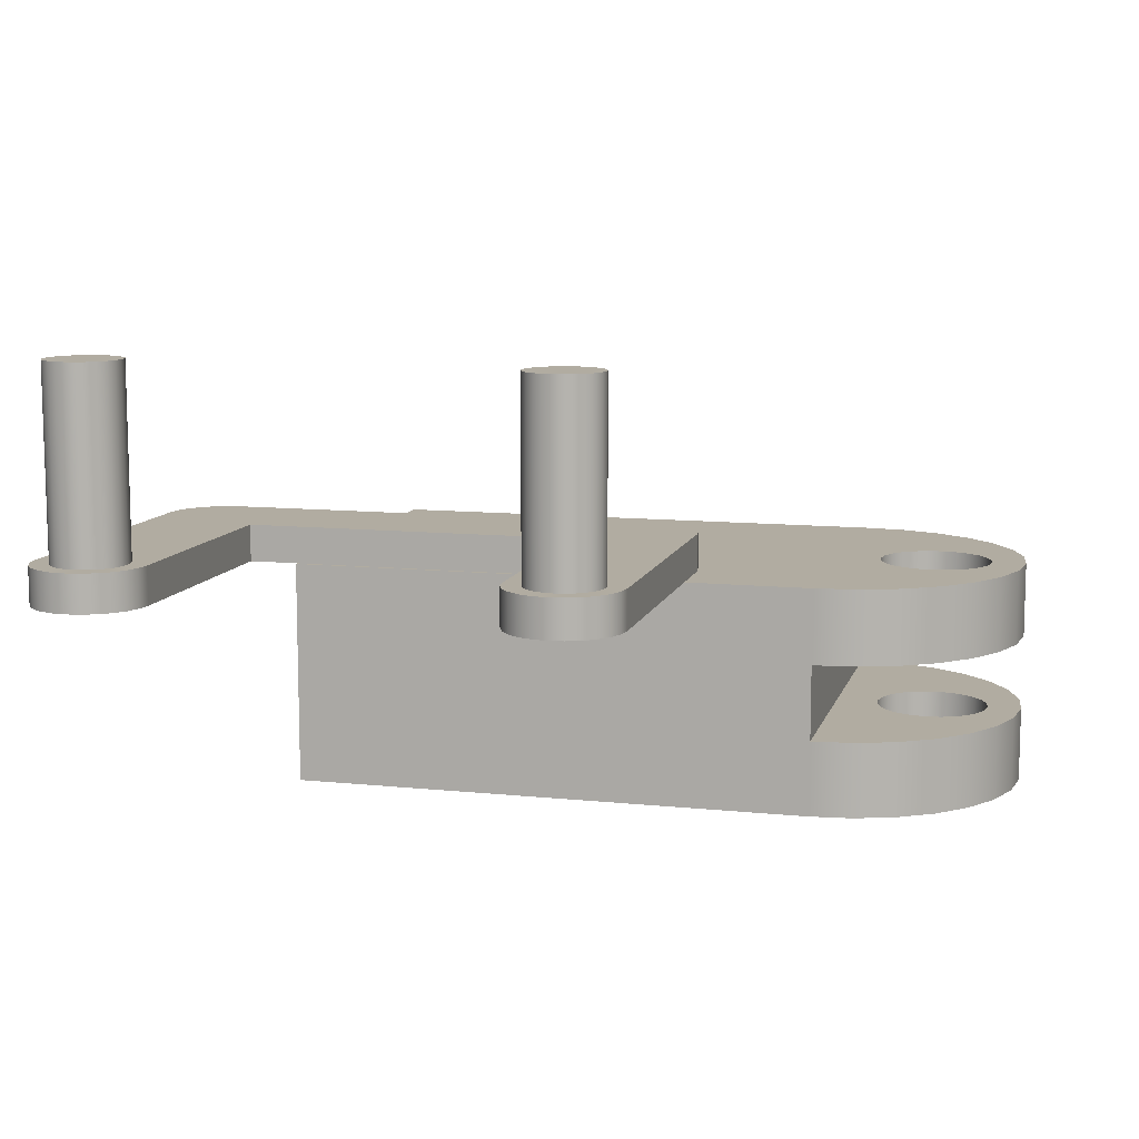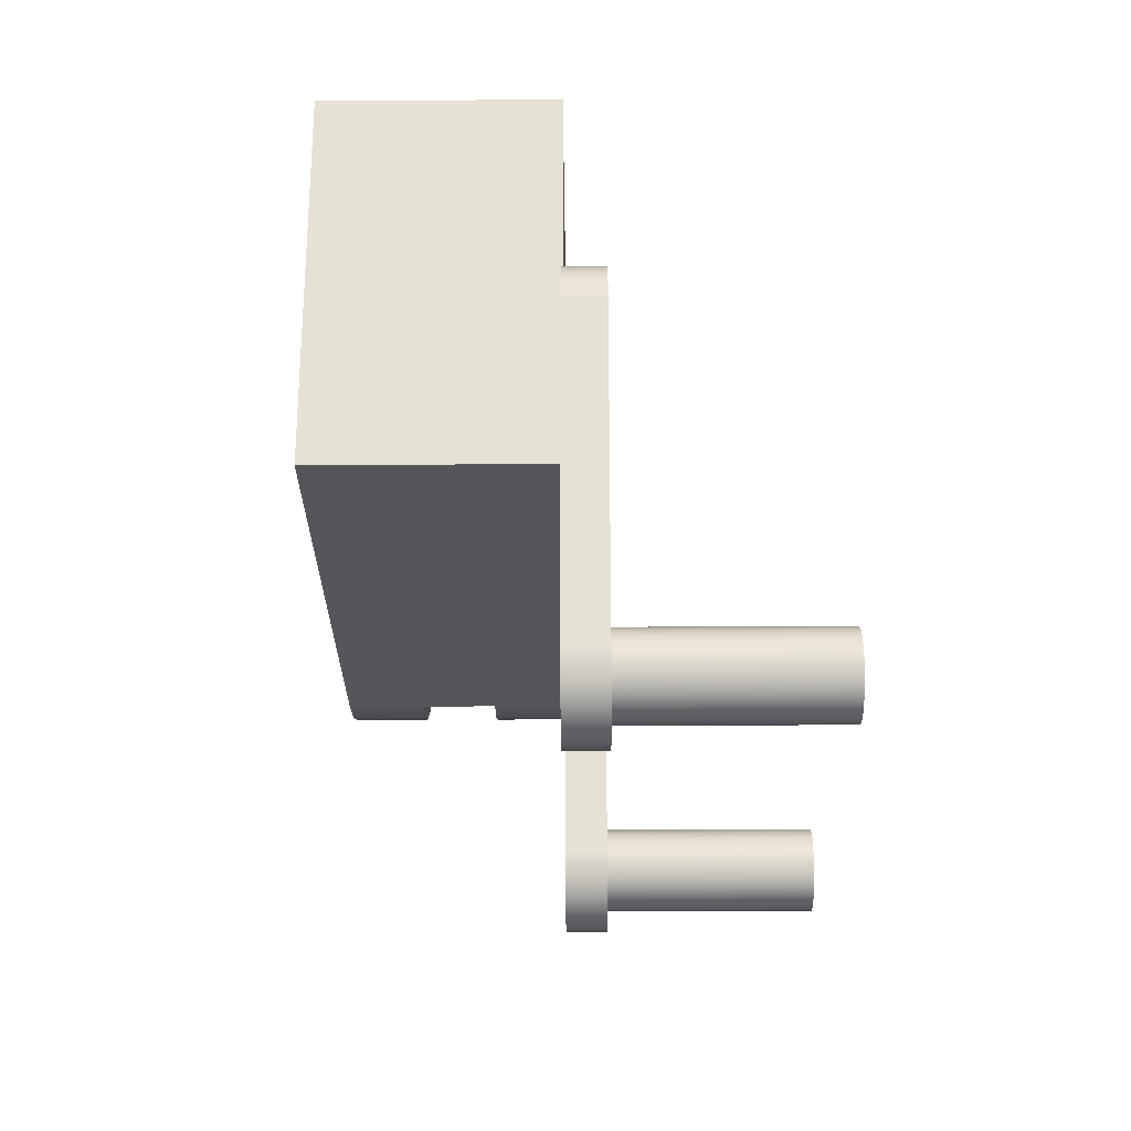
<metadata>
{"format":"obj","ext":"obj","renderer":"f3d","projection":"perspective","resolution":1024,"background":"white","views":[{"elev":10.2,"azim":-165.3,"up":"+Y"},{"elev":-26.0,"azim":90.5,"up":"+Z"}]}
</metadata>
<code>
g Body1
v -3.327 10 -25
v -18.33 10 -25
v -18.33 10 -56.98
v -18.07 10 -58.92
v -17.32 10 -60.73
v -16.13 10 -62.28
v -14.58 10 -63.48
v -12.77 10 -64.22
v -10.83 10 -64.48
v -8.886 10 -64.22
v -7.077 10 -63.48
v -5.523 10 -62.28
v -4.332 10 -60.73
v -3.582 10 -58.92
v -3.327 10 -56.98
v -15.83 40 -56.98
v -15.66 40 -58.27
v -15.16 40 -59.48
v -14.36 40 -60.52
v -13.33 40 -61.31
v -12.12 40 -61.81
v -10.83 40 -61.98
v -9.533 40 -61.81
v -8.327 40 -61.31
v -7.291 40 -60.52
v -6.497 40 -59.48
v -5.997 40 -58.27
v -5.827 40 -56.98
v -5.997 40 -55.69
v -6.497 40 -54.48
v -7.291 40 -53.44
v -8.327 40 -52.65
v -9.533 40 -52.15
v -10.83 40 -51.98
v -12.12 40 -52.15
v -13.33 40 -52.65
v -14.36 40 -53.44
v -15.16 40 -54.48
v -15.66 40 -55.69
v -15.83 15 -56.98
v -15.66 15 -55.69
v -15.16 15 -54.48
v -14.36 15 -53.44
v -13.33 15 -52.65
v -12.12 15 -52.15
v -10.83 15 -51.98
v -9.533 15 -52.15
v -8.327 15 -52.65
v -7.291 15 -53.44
v -6.497 15 -54.48
v -5.997 15 -55.69
v -5.827 15 -56.98
v -5.997 15 -58.27
v -6.497 15 -59.48
v -7.291 15 -60.52
v -8.327 15 -61.31
v -9.533 15 -61.81
v -10.83 15 -61.98
v -12.12 15 -61.81
v -13.33 15 -61.31
v -14.36 15 -60.52
v -15.16 15 -59.48
v -15.66 15 -58.27
v 44.17 40 -56.98
v 44.34 40 -58.27
v 44.84 40 -59.48
v 45.64 40 -60.52
v 46.67 40 -61.31
v 47.88 40 -61.81
v 49.17 40 -61.98
v 50.47 40 -61.81
v 51.67 40 -61.31
v 52.71 40 -60.52
v 53.5 40 -59.48
v 54 40 -58.27
v 54.17 40 -56.98
v 54 40 -55.69
v 53.5 40 -54.48
v 52.71 40 -53.44
v 51.67 40 -52.65
v 50.47 40 -52.15
v 49.17 40 -51.98
v 47.88 40 -52.15
v 46.67 40 -52.65
v 45.64 40 -53.44
v 44.84 40 -54.48
v 44.34 40 -55.69
v 44.17 15 -56.98
v 44.34 15 -55.69
v 44.84 15 -54.48
v 45.64 15 -53.44
v 46.67 15 -52.65
v 47.88 15 -52.15
v 49.17 15 -51.98
v 50.47 15 -52.15
v 51.67 15 -52.65
v 52.71 15 -53.44
v 53.5 15 -54.48
v 54 15 -55.69
v 54.17 15 -56.98
v 54 15 -58.27
v 53.5 15 -59.48
v 52.71 15 -60.52
v 51.67 15 -61.31
v 50.47 15 -61.81
v 49.17 15 -61.98
v 47.88 15 -61.81
v 46.67 15 -61.31
v 45.64 15 -60.52
v 44.84 15 -59.48
v 44.34 15 -58.27
v 49.17 10 -9.48
v 51.11 10 -9.736
v 52.92 10 -10.49
v 54.48 10 -11.68
v 55.67 10 -13.23
v 56.42 10 -15.04
v 56.67 10 -16.98
v 56.67 15 -16.98
v 56.42 15 -15.04
v 55.67 15 -13.23
v 54.48 15 -11.68
v 52.92 15 -10.49
v 51.11 15 -9.736
v 49.17 15 -9.48
v 56.67 10 -56.98
v 56.67 15 -56.98
v 56.42 10 -58.92
v 55.67 10 -60.73
v 54.48 10 -62.28
v 52.92 10 -63.48
v 51.11 10 -64.22
v 49.17 10 -64.48
v 47.23 10 -64.22
v 45.42 10 -63.48
v 43.87 10 -62.28
v 42.68 10 -60.73
v 41.93 10 -58.92
v 41.67 10 -56.98
v 41.67 15 -56.98
v 41.93 15 -58.92
v 42.68 15 -60.73
v 43.87 15 -62.28
v 45.42 15 -63.48
v 47.23 15 -64.22
v 49.17 15 -64.48
v 51.11 15 -64.22
v 52.92 15 -63.48
v 54.48 15 -62.28
v 55.67 15 -60.73
v 56.42 15 -58.92
v 41.67 10 -24.48
v 41.67 15 -24.48
v 35 10 -24.48
v -3.327 10 -24.48
v -3.327 15 -24.48
v -3.327 15 -56.98
v -18.33 15 -56.98
v -18.07 15 -58.92
v -17.32 15 -60.73
v -16.13 15 -62.28
v -14.58 15 -63.48
v -12.77 15 -64.22
v -10.83 15 -64.48
v -8.886 15 -64.22
v -7.077 15 -63.48
v -5.523 15 -62.28
v -4.332 15 -60.73
v -3.582 15 -58.92
v -18.33 10 -16.98
v -18.33 15 -16.98
v -18.07 10 -15.04
v -17.32 10 -13.23
v -16.13 10 -11.68
v -14.58 10 -10.49
v -12.77 10 -9.736
v -10.83 10 -9.48
v -10.83 15 -9.48
v -12.77 15 -9.736
v -14.58 15 -10.49
v -16.13 15 -11.68
v -17.32 15 -13.23
v -18.07 15 -15.04
v 35 10 -9.48
v -5 10 -0
v -4.83 10 -1.294
v -4.33 10 -2.5
v -3.536 10 -3.536
v -2.5 10 -4.33
v -1.294 10 -4.83
v 0 10 -5
v 1.294 10 -4.83
v 2.5 10 -4.33
v 3.536 10 -3.536
v 4.33 10 -2.5
v 4.83 10 -1.294
v 5 10 -0
v 4.83 10 1.294
v 4.33 10 2.5
v 3.536 10 3.536
v 2.5 10 4.33
v 1.294 10 4.83
v 0 10 5
v -1.294 10 4.83
v -2.5 10 4.33
v -3.536 10 3.536
v -4.33 10 2.5
v -4.83 10 1.294
v -35 10 -25
v -40.56 10 -24.37
v -45.85 10 -22.52
v -50.59 10 -19.55
v -54.55 10 -15.59
v -57.52 10 -10.85
v -59.37 10 -5.563
v -60 10 -0
v -59.37 10 5.563
v -57.52 10 10.85
v -54.55 10 15.59
v -50.59 10 19.55
v -45.85 10 22.52
v -40.56 10 24.37
v -35 10 25
v 35 10 25
v -55.5 10 -0.2668
v -55.24 10 -2.208
v -54.5 10 -4.017
v -53.3 10 -5.57
v -51.75 10 -6.762
v -49.94 10 -7.511
v -48 10 -7.767
v -46.06 10 -7.511
v -44.25 10 -6.762
v -42.7 10 -5.57
v -41.5 10 -4.017
v -40.76 10 -2.208
v -40.5 10 -0.2668
v -40.76 10 1.674
v -41.5 10 3.483
v -42.7 10 5.037
v -44.25 10 6.228
v -46.06 10 6.978
v -48 10 7.233
v -49.94 10 6.978
v -51.75 10 6.228
v -53.3 10 5.037
v -54.5 10 3.483
v -55.24 10 1.674
v -5 -20 -0
v -4.83 -20 -1.294
v -4.33 -20 -2.5
v -3.536 -20 -3.536
v -2.5 -20 -4.33
v -1.294 -20 -4.83
v 0 -20 -5
v 1.294 -20 -4.83
v 2.5 -20 -4.33
v 3.536 -20 -3.536
v 4.33 -20 -2.5
v 4.83 -20 -1.294
v 5 -20 -0
v 4.83 -20 1.294
v 4.33 -20 2.5
v 3.536 -20 3.536
v 2.5 -20 4.33
v 1.294 -20 4.83
v 0 -20 5
v -1.294 -20 4.83
v -2.5 -20 4.33
v -3.536 -20 3.536
v -4.33 -20 2.5
v -4.83 -20 1.294
v -35 -20 -25
v 35 -20 -25
v 35 -20 25
v -35 -20 25
v -40.56 -20 24.37
v -45.85 -20 22.52
v -50.59 -20 19.55
v -54.55 -20 15.59
v -57.52 -20 10.85
v -59.37 -20 5.563
v -60 -20 -0
v -59.37 -20 -5.563
v -57.52 -20 -10.85
v -54.55 -20 -15.59
v -50.59 -20 -19.55
v -45.85 -20 -22.52
v -40.56 -20 -24.37
v -55.5 -20 -0.2668
v -55.24 -20 1.674
v -54.5 -20 3.483
v -53.3 -20 5.037
v -51.75 -20 6.228
v -49.94 -20 6.978
v -48 -20 7.233
v -46.06 -20 6.978
v -44.25 -20 6.228
v -42.7 -20 5.037
v -41.5 -20 3.483
v -40.76 -20 1.674
v -40.5 -20 -0.2668
v -40.76 -20 -2.208
v -41.5 -20 -4.017
v -42.7 -20 -5.57
v -44.25 -20 -6.762
v -46.06 -20 -7.511
v -48 -20 -7.767
v -49.94 -20 -7.511
v -51.75 -20 -6.762
v -53.3 -20 -5.57
v -54.5 -20 -4.017
v -55.24 -20 -2.208
v 35 10 -25
v -35 -10 -25
v -35 0 -25
v -55.5 -10 -0.2668
v -55.24 -10 1.674
v -54.5 -10 3.483
v -53.3 -10 5.037
v -51.75 -10 6.228
v -49.94 -10 6.978
v -48 -10 7.233
v -46.06 -10 6.978
v -44.25 -10 6.228
v -42.7 -10 5.037
v -41.5 -10 3.483
v -40.76 -10 1.674
v -40.5 -10 -0.2668
v -40.76 -10 -2.208
v -41.5 -10 -4.017
v -42.7 -10 -5.57
v -44.25 -10 -6.762
v -46.06 -10 -7.511
v -48 -10 -7.767
v -49.94 -10 -7.511
v -51.75 -10 -6.762
v -53.3 -10 -5.57
v -54.5 -10 -4.017
v -55.24 -10 -2.208
v -55.5 0 -0.2668
v -55.24 0 -2.208
v -54.5 0 -4.017
v -53.3 0 -5.57
v -51.75 0 -6.762
v -49.94 0 -7.511
v -48 0 -7.767
v -46.06 0 -7.511
v -44.25 0 -6.762
v -42.7 0 -5.57
v -41.5 0 -4.017
v -40.76 0 -2.208
v -40.5 0 -0.2668
v -40.76 0 1.674
v -41.5 0 3.483
v -42.7 0 5.037
v -44.25 0 6.228
v -46.06 0 6.978
v -48 0 7.233
v -49.94 0 6.978
v -51.75 0 6.228
v -53.3 0 5.037
v -54.5 0 3.483
v -55.24 0 1.674
v -40.56 0 -24.37
v -45.85 0 -22.52
v -50.59 0 -19.55
v -54.55 0 -15.59
v -57.52 0 -10.85
v -59.37 0 -5.563
v -60 0 -0
v -59.37 0 5.563
v -57.52 0 10.85
v -54.55 0 15.59
v -50.59 0 19.55
v -45.85 0 22.52
v -40.56 0 24.37
v -35 0 25
v -35 -10 25
v -40.56 -10 24.37
v -45.85 -10 22.52
v -50.59 -10 19.55
v -54.55 -10 15.59
v -57.52 -10 10.85
v -59.37 -10 5.563
v -60 -10 -0
v -59.37 -10 -5.563
v -57.52 -10 -10.85
v -54.55 -10 -15.59
v -50.59 -10 -19.55
v -45.85 -10 -22.52
v -40.56 -10 -24.37
f 2 9 1
f 1 9 10
f 1 10 15
f 15 10 11
f 15 11 12
f 9 2 8
f 8 2 3
f 8 3 7
f 7 3 6
f 6 3 5
f 5 3 4
f 12 13 15
f 15 13 14
f 17 63 16
f 16 63 40
f 16 40 39
f 39 40 41
f 39 41 38
f 38 41 42
f 38 42 37
f 37 42 43
f 37 43 36
f 36 43 44
f 36 44 35
f 35 44 45
f 35 45 34
f 34 45 46
f 34 46 33
f 33 46 47
f 33 47 32
f 32 47 48
f 32 48 31
f 31 48 49
f 31 49 30
f 30 49 50
f 30 50 29
f 29 50 51
f 29 51 28
f 28 51 52
f 28 52 27
f 27 52 53
f 27 53 26
f 26 53 54
f 26 54 25
f 25 54 55
f 25 55 24
f 24 55 56
f 24 56 23
f 23 56 57
f 23 57 22
f 22 57 58
f 22 58 21
f 21 58 59
f 21 59 20
f 20 59 60
f 20 60 19
f 19 60 61
f 19 61 18
f 18 61 62
f 18 62 17
f 17 62 63
f 39 29 16
f 16 29 28
f 16 28 17
f 17 28 27
f 17 27 18
f 18 27 26
f 18 26 19
f 19 26 25
f 19 25 20
f 20 25 24
f 20 24 21
f 21 24 23
f 21 23 22
f 29 39 30
f 30 39 38
f 30 38 31
f 31 38 37
f 31 37 32
f 32 37 36
f 32 36 33
f 33 36 35
f 33 35 34
f 65 111 64
f 64 111 88
f 64 88 87
f 87 88 89
f 87 89 86
f 86 89 90
f 86 90 85
f 85 90 91
f 85 91 84
f 84 91 92
f 84 92 83
f 83 92 93
f 83 93 82
f 82 93 94
f 82 94 81
f 81 94 95
f 81 95 80
f 80 95 96
f 80 96 79
f 79 96 97
f 79 97 78
f 78 97 98
f 78 98 77
f 77 98 99
f 77 99 76
f 76 99 100
f 76 100 75
f 75 100 101
f 75 101 74
f 74 101 102
f 74 102 73
f 73 102 103
f 73 103 72
f 72 103 104
f 72 104 71
f 71 104 105
f 71 105 70
f 70 105 106
f 70 106 69
f 69 106 107
f 69 107 68
f 68 107 108
f 68 108 67
f 67 108 109
f 67 109 66
f 66 109 110
f 66 110 65
f 65 110 111
f 87 77 64
f 64 77 76
f 64 76 65
f 65 76 75
f 65 75 66
f 66 75 74
f 66 74 67
f 67 74 73
f 67 73 68
f 68 73 72
f 68 72 69
f 69 72 71
f 69 71 70
f 77 87 78
f 78 87 86
f 78 86 79
f 79 86 85
f 79 85 80
f 80 85 84
f 80 84 81
f 81 84 83
f 81 83 82
f 125 112 124
f 124 112 113
f 124 113 123
f 123 113 114
f 123 114 122
f 122 114 115
f 122 115 121
f 121 115 116
f 121 116 120
f 120 116 117
f 120 117 119
f 119 117 118
f 118 126 119
f 119 126 127
f 127 126 151
f 151 126 128
f 151 128 150
f 150 128 129
f 150 129 149
f 149 129 130
f 149 130 148
f 148 130 131
f 148 131 147
f 147 131 132
f 147 132 146
f 146 132 133
f 146 133 145
f 145 133 134
f 145 134 144
f 144 134 135
f 144 135 143
f 143 135 136
f 143 136 142
f 142 136 137
f 142 137 141
f 141 137 138
f 141 138 140
f 140 138 139
f 139 152 140
f 140 152 153
f 152 154 153
f 153 154 156
f 156 154 155
f 155 1 156
f 156 1 157
f 157 1 15
f 157 15 169
f 169 15 14
f 169 14 168
f 168 14 13
f 168 13 167
f 167 13 12
f 167 12 166
f 166 12 11
f 166 11 165
f 165 11 10
f 165 10 164
f 164 10 9
f 164 9 163
f 163 9 8
f 163 8 162
f 162 8 7
f 162 7 161
f 161 7 6
f 161 6 160
f 160 6 5
f 160 5 159
f 159 5 4
f 159 4 158
f 158 4 3
f 3 2 158
f 158 2 171
f 171 2 170
f 171 170 183
f 183 170 172
f 183 172 182
f 182 172 173
f 182 173 181
f 181 173 174
f 181 174 180
f 180 174 175
f 180 175 179
f 179 175 176
f 179 176 178
f 178 176 177
f 177 184 178
f 178 184 125
f 125 184 112
f 154 152 184
f 184 152 112
f 112 152 113
f 113 152 118
f 113 118 114
f 114 118 115
f 115 118 116
f 116 118 117
f 139 134 152
f 152 134 133
f 152 133 132
f 138 137 139
f 139 137 136
f 139 136 135
f 135 134 139
f 152 132 126
f 126 132 131
f 126 131 130
f 130 129 126
f 126 129 128
f 126 118 152
f 89 88 140
f 140 88 111
f 140 111 141
f 141 111 110
f 141 110 142
f 142 110 109
f 142 109 143
f 143 109 108
f 143 108 144
f 144 108 107
f 144 107 145
f 145 107 106
f 145 106 146
f 146 106 147
f 147 106 105
f 147 105 148
f 148 105 104
f 148 104 149
f 149 104 103
f 149 103 150
f 150 103 102
f 150 102 151
f 151 102 101
f 151 101 127
f 127 101 100
f 127 100 99
f 99 98 127
f 127 98 97
f 127 97 119
f 119 97 96
f 119 96 95
f 119 95 153
f 153 95 94
f 153 94 93
f 93 92 153
f 153 92 91
f 153 91 140
f 140 91 90
f 140 90 89
f 41 40 158
f 158 40 63
f 158 63 159
f 159 63 62
f 159 62 160
f 160 62 61
f 160 61 161
f 161 61 60
f 161 60 162
f 162 60 59
f 162 59 163
f 163 59 58
f 163 58 164
f 164 58 165
f 165 58 57
f 165 57 166
f 166 57 56
f 166 56 167
f 167 56 55
f 167 55 168
f 168 55 54
f 168 54 169
f 169 54 53
f 169 53 157
f 157 53 52
f 157 52 51
f 51 50 157
f 157 50 49
f 157 49 156
f 156 49 48
f 156 48 47
f 47 46 156
f 156 46 45
f 156 45 171
f 171 45 44
f 171 44 43
f 171 43 158
f 158 43 42
f 158 42 41
f 125 156 178
f 178 156 171
f 178 171 183
f 124 123 125
f 125 123 122
f 125 122 121
f 121 120 125
f 125 120 119
f 125 119 153
f 153 156 125
f 183 182 178
f 178 182 181
f 178 181 180
f 180 179 178
f 208 185 237
f 237 185 186
f 237 186 236
f 236 186 176
f 236 176 175
f 186 187 176
f 176 187 177
f 177 187 188
f 177 188 189
f 189 190 177
f 177 190 191
f 177 191 192
f 177 192 184
f 184 192 193
f 184 193 194
f 194 195 184
f 184 195 196
f 184 196 197
f 197 198 184
f 184 198 199
f 184 199 224
f 224 199 200
f 224 200 201
f 201 202 224
f 224 202 203
f 224 203 223
f 223 203 204
f 223 204 205
f 223 205 240
f 240 205 206
f 240 206 239
f 239 206 207
f 239 207 238
f 238 207 208
f 238 208 237
f 236 175 235
f 235 175 174
f 235 174 234
f 234 174 173
f 234 173 233
f 233 173 172
f 233 172 232
f 232 172 212
f 232 212 213
f 172 170 212
f 212 170 211
f 211 170 210
f 210 170 209
f 209 170 2
f 232 213 231
f 231 213 214
f 231 214 230
f 230 214 229
f 229 214 215
f 229 215 228
f 228 215 227
f 227 215 226
f 226 215 216
f 226 216 225
f 225 216 248
f 248 216 217
f 248 217 247
f 247 217 246
f 246 217 245
f 245 217 218
f 245 218 244
f 244 218 243
f 243 218 219
f 243 219 242
f 242 219 220
f 242 220 221
f 242 221 241
f 241 221 222
f 241 222 223
f 240 241 223
f 250 186 249
f 249 186 185
f 249 185 272
f 272 185 208
f 272 208 271
f 271 208 207
f 271 207 270
f 270 207 206
f 270 206 269
f 269 206 205
f 269 205 268
f 268 205 204
f 268 204 267
f 267 204 203
f 267 203 266
f 266 203 202
f 266 202 265
f 265 202 201
f 265 201 264
f 264 201 200
f 264 200 263
f 263 200 199
f 263 199 262
f 262 199 198
f 262 198 261
f 261 198 197
f 261 197 260
f 260 197 196
f 260 196 259
f 259 196 195
f 259 195 258
f 258 195 194
f 258 194 257
f 257 194 193
f 257 193 256
f 256 193 192
f 256 192 255
f 255 192 191
f 255 191 254
f 254 191 190
f 254 190 253
f 253 190 189
f 253 189 252
f 252 189 188
f 252 188 251
f 251 188 187
f 251 187 250
f 250 187 186
f 250 249 302
f 302 249 272
f 302 272 301
f 301 272 271
f 301 271 300
f 300 271 270
f 300 270 299
f 299 270 269
f 299 269 276
f 276 269 268
f 276 268 267
f 276 267 275
f 275 267 266
f 275 266 265
f 265 264 275
f 275 264 263
f 275 263 262
f 262 261 275
f 275 261 274
f 274 261 260
f 274 260 259
f 259 258 274
f 274 258 257
f 274 257 256
f 256 255 274
f 274 255 273
f 273 255 254
f 273 254 253
f 273 253 305
f 305 253 252
f 305 252 304
f 304 252 251
f 304 251 303
f 303 251 250
f 303 250 302
f 299 276 298
f 298 276 277
f 298 277 278
f 298 278 297
f 297 278 279
f 297 279 280
f 297 280 296
f 296 280 281
f 296 281 295
f 295 281 294
f 294 281 282
f 294 282 293
f 293 282 292
f 292 282 291
f 291 282 283
f 291 283 290
f 290 283 313
f 313 283 284
f 313 284 312
f 312 284 311
f 311 284 310
f 310 284 285
f 310 285 309
f 309 285 308
f 308 285 286
f 308 286 307
f 307 286 287
f 307 287 288
f 307 288 306
f 306 288 289
f 306 289 273
f 305 306 273
f 155 154 1
f 1 154 314
f 273 315 274
f 274 315 1
f 274 1 314
f 315 316 1
f 1 316 2
f 2 316 209
f 318 291 317
f 317 291 290
f 317 290 340
f 340 290 313
f 340 313 339
f 339 313 312
f 339 312 338
f 338 312 311
f 338 311 337
f 337 311 310
f 337 310 336
f 336 310 309
f 336 309 335
f 335 309 308
f 335 308 334
f 334 308 307
f 334 307 333
f 333 307 306
f 333 306 332
f 332 306 305
f 332 305 331
f 331 305 304
f 331 304 330
f 330 304 303
f 330 303 329
f 329 303 302
f 329 302 328
f 328 302 301
f 328 301 327
f 327 301 300
f 327 300 326
f 326 300 299
f 326 299 325
f 325 299 298
f 325 298 324
f 324 298 297
f 324 297 323
f 323 297 296
f 323 296 322
f 322 296 295
f 322 295 321
f 321 295 294
f 321 294 320
f 320 294 293
f 320 293 319
f 319 293 292
f 319 292 318
f 318 292 291
f 342 226 341
f 341 226 225
f 341 225 364
f 364 225 248
f 364 248 363
f 363 248 247
f 363 247 362
f 362 247 246
f 362 246 361
f 361 246 245
f 361 245 360
f 360 245 244
f 360 244 359
f 359 244 243
f 359 243 358
f 358 243 242
f 358 242 357
f 357 242 241
f 357 241 356
f 356 241 240
f 356 240 355
f 355 240 239
f 355 239 354
f 354 239 238
f 354 238 353
f 353 238 237
f 353 237 352
f 352 237 236
f 352 236 351
f 351 236 235
f 351 235 350
f 350 235 234
f 350 234 349
f 349 234 233
f 349 233 348
f 348 233 232
f 348 232 347
f 347 232 231
f 347 231 346
f 346 231 230
f 346 230 345
f 345 230 229
f 345 229 344
f 344 229 228
f 344 228 343
f 343 228 227
f 343 227 342
f 342 227 226
f 209 316 210
f 210 316 365
f 210 365 211
f 211 365 366
f 211 366 212
f 212 366 367
f 212 367 213
f 213 367 368
f 213 368 214
f 214 368 369
f 214 369 215
f 215 369 370
f 215 370 216
f 216 370 371
f 216 371 217
f 217 371 372
f 217 372 218
f 218 372 373
f 218 373 219
f 219 373 374
f 219 374 220
f 220 374 375
f 220 375 221
f 221 375 376
f 221 376 222
f 222 376 377
f 222 377 223
f 223 377 378
f 315 273 392
f 392 273 289
f 392 289 391
f 391 289 288
f 391 288 390
f 390 288 287
f 390 287 389
f 389 287 286
f 389 286 388
f 388 286 285
f 388 285 387
f 387 285 284
f 387 284 386
f 386 284 283
f 386 283 385
f 385 283 282
f 385 282 384
f 384 282 281
f 384 281 383
f 383 281 280
f 383 280 382
f 382 280 279
f 382 279 381
f 381 279 278
f 381 278 380
f 380 278 277
f 380 277 379
f 379 277 276
f 364 372 341
f 341 372 371
f 341 371 370
f 364 363 372
f 372 363 373
f 373 363 362
f 373 362 374
f 374 362 361
f 374 361 360
f 374 360 375
f 375 360 359
f 375 359 376
f 376 359 358
f 376 358 357
f 376 357 377
f 377 357 356
f 377 356 355
f 377 355 378
f 378 355 354
f 378 354 353
f 378 353 316
f 316 353 352
f 316 352 351
f 316 351 365
f 365 351 350
f 365 350 349
f 365 349 366
f 366 349 348
f 366 348 347
f 366 347 367
f 367 347 346
f 367 346 345
f 367 345 368
f 368 345 344
f 368 344 369
f 369 344 343
f 369 343 342
f 369 342 370
f 370 342 341
f 316 315 378
f 378 315 379
f 340 387 317
f 317 387 386
f 317 386 385
f 387 340 388
f 388 340 339
f 388 339 338
f 388 338 389
f 389 338 337
f 389 337 390
f 390 337 336
f 390 336 335
f 390 335 391
f 391 335 334
f 391 334 333
f 391 333 392
f 392 333 332
f 392 332 331
f 392 331 315
f 315 331 330
f 315 330 329
f 315 329 379
f 379 329 328
f 379 328 327
f 379 327 380
f 380 327 326
f 380 326 325
f 380 325 381
f 381 325 324
f 381 324 323
f 381 323 382
f 382 323 322
f 382 322 383
f 383 322 321
f 383 321 320
f 383 320 384
f 384 320 319
f 384 319 385
f 385 319 318
f 385 318 317
f 224 275 184
f 184 275 274
f 184 274 154
f 154 274 314
f 276 275 379
f 379 275 224
f 379 224 378
f 378 224 223

</code>
